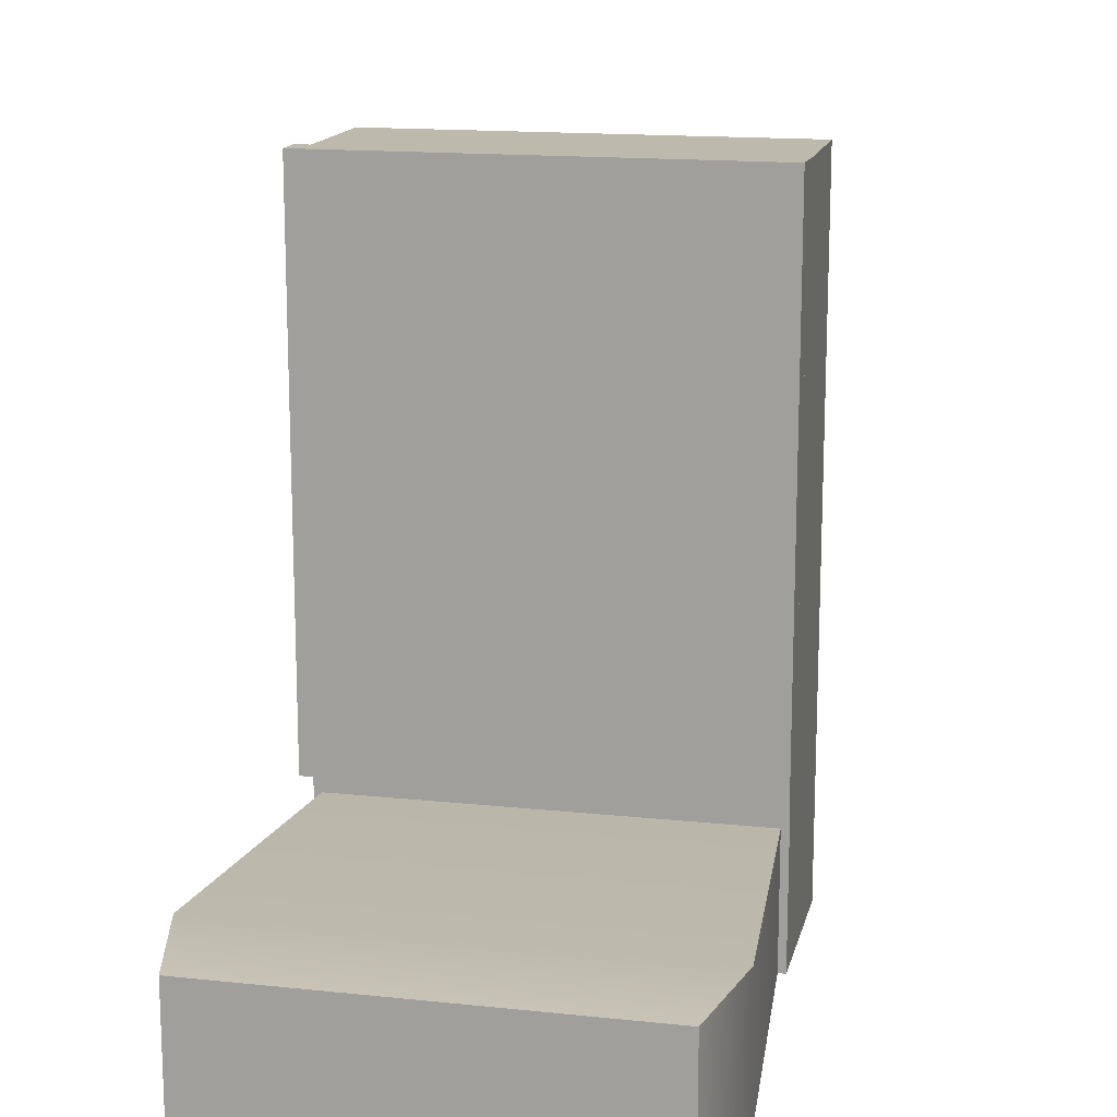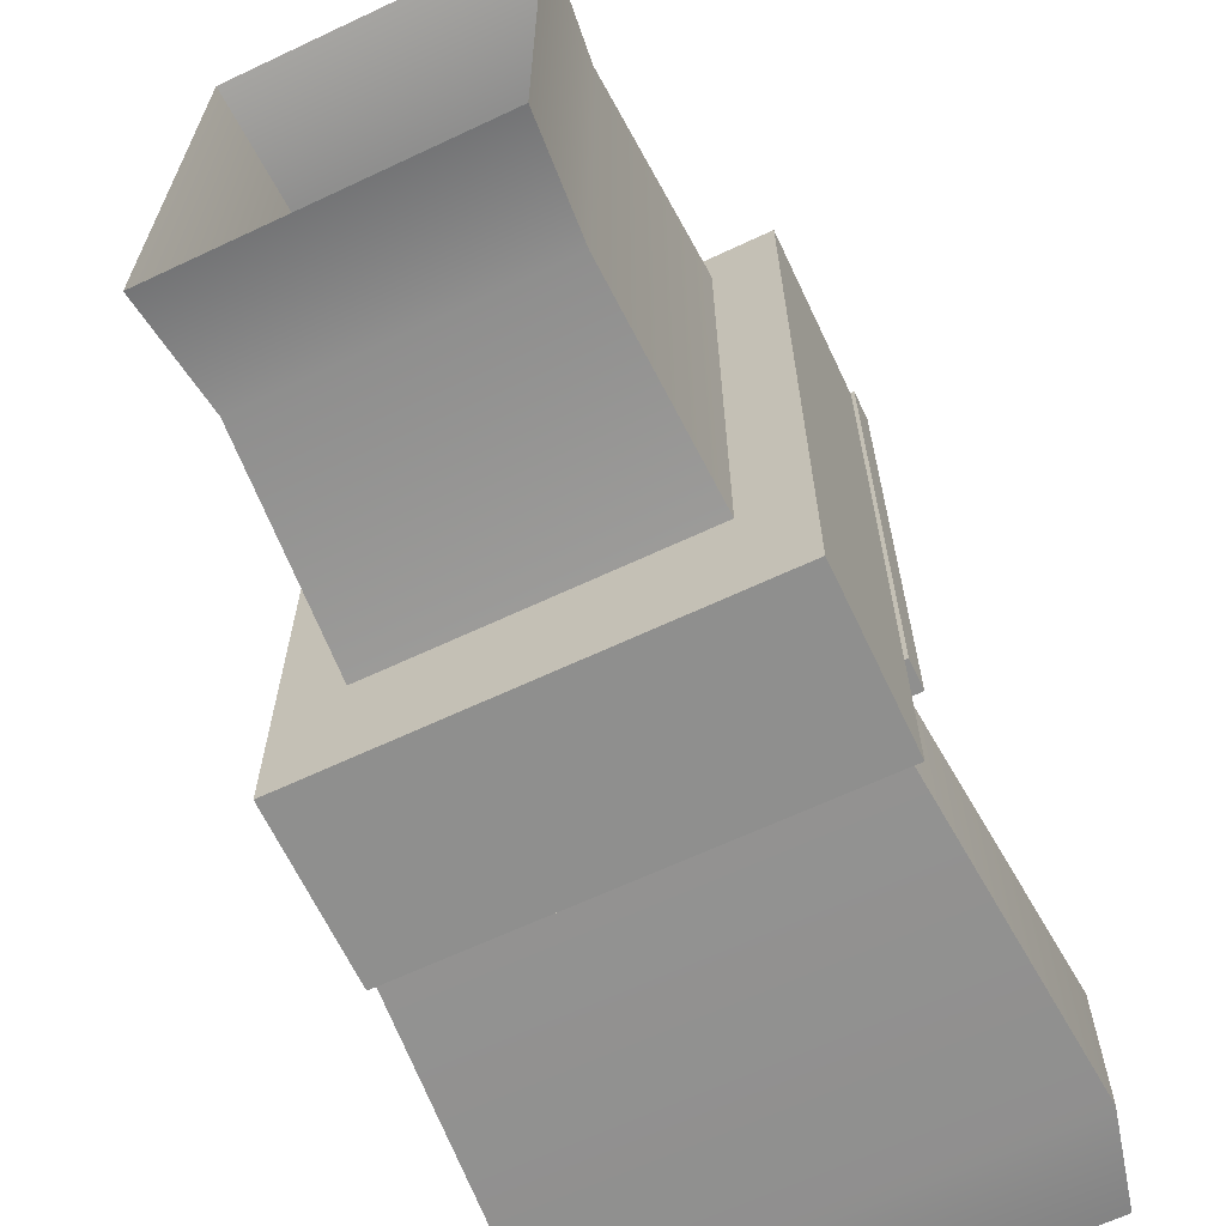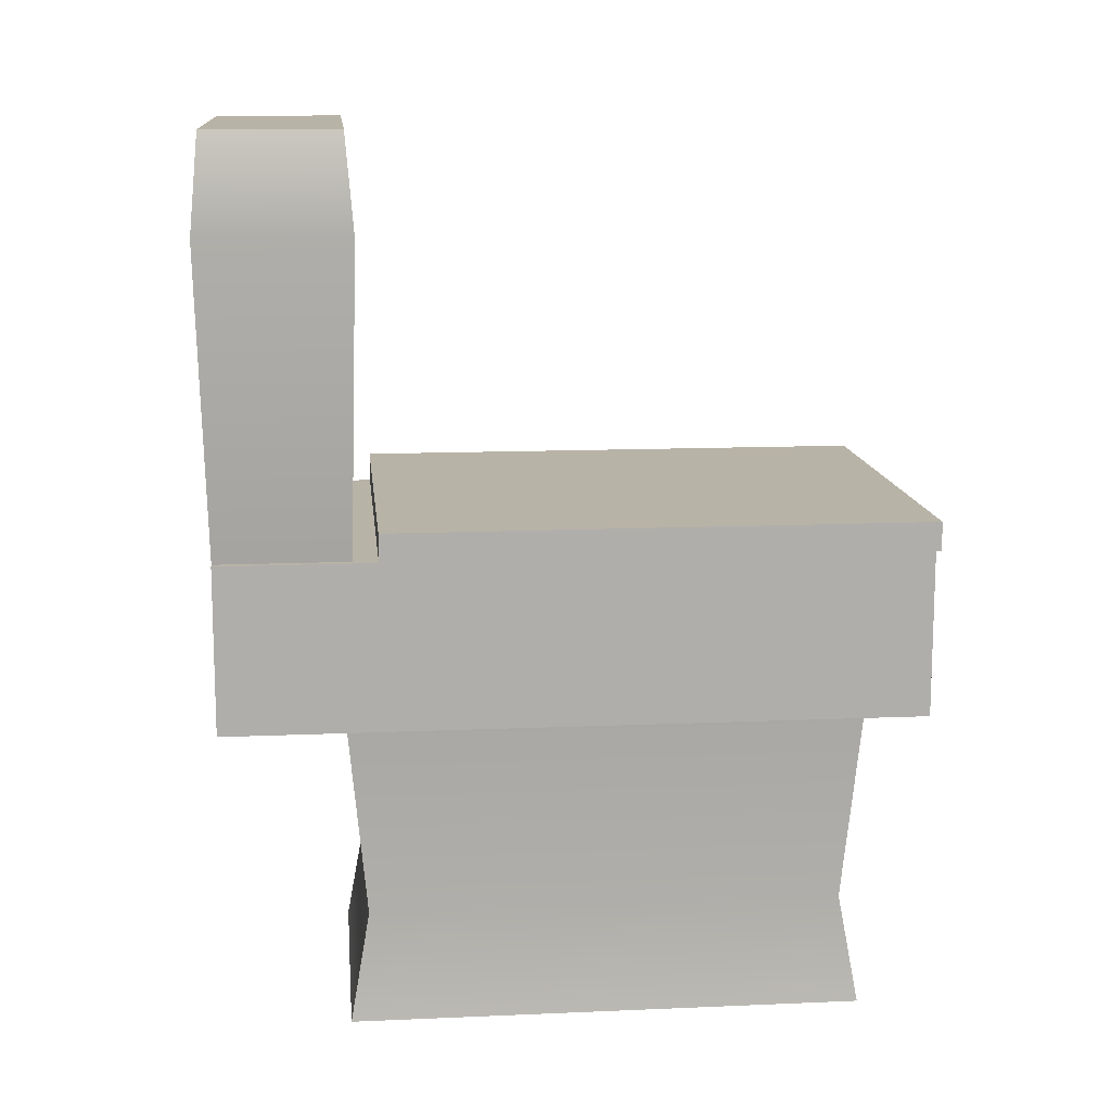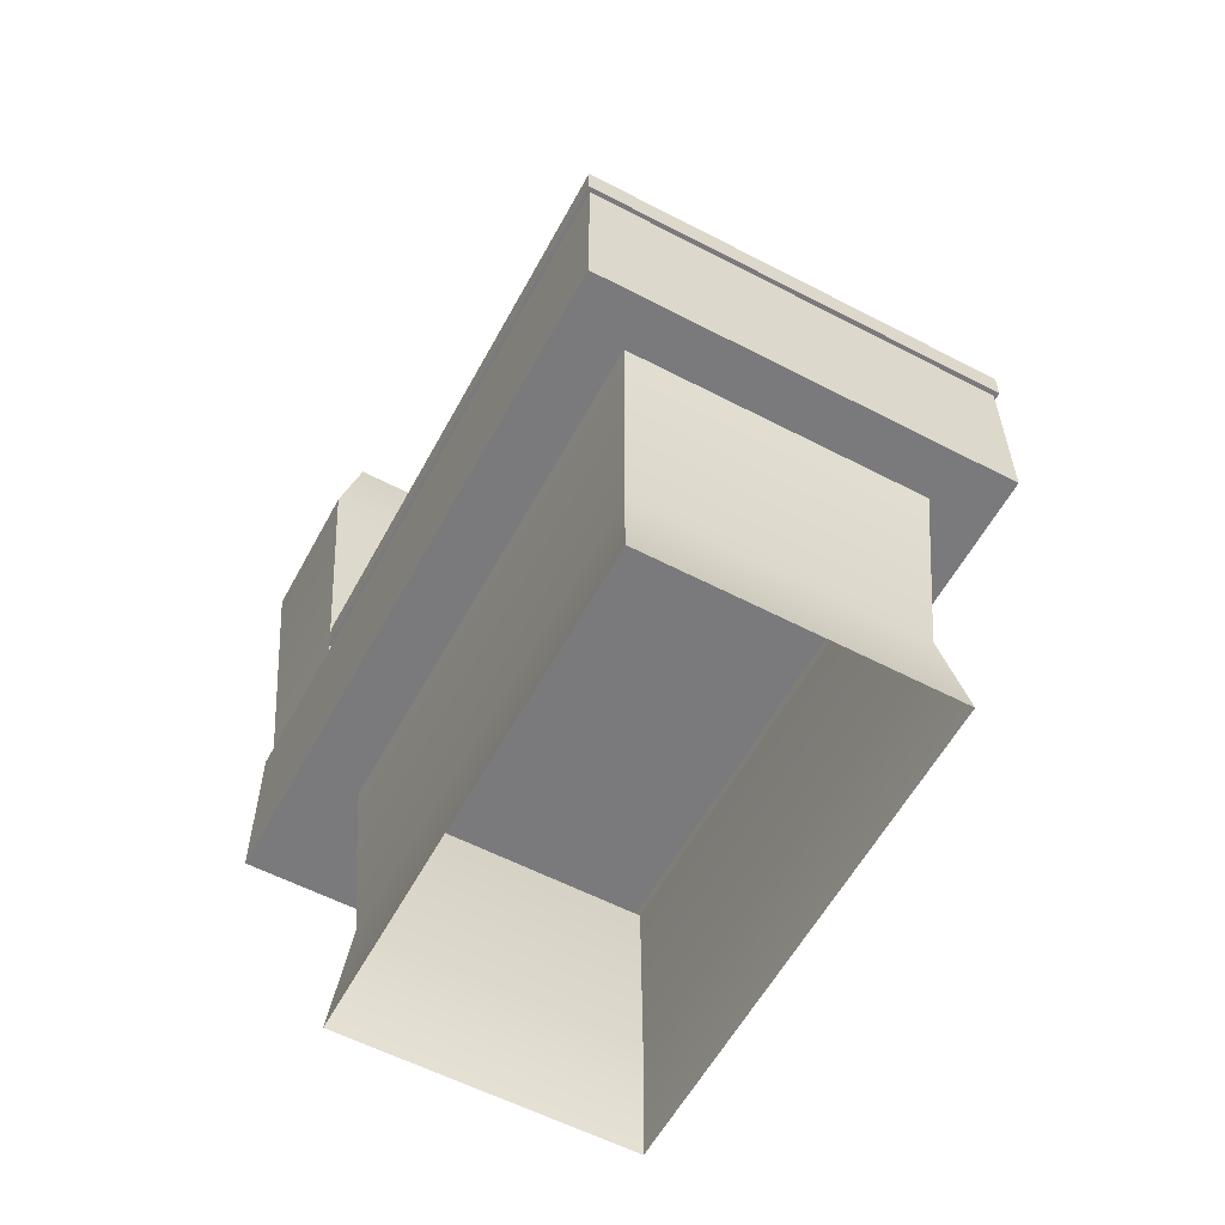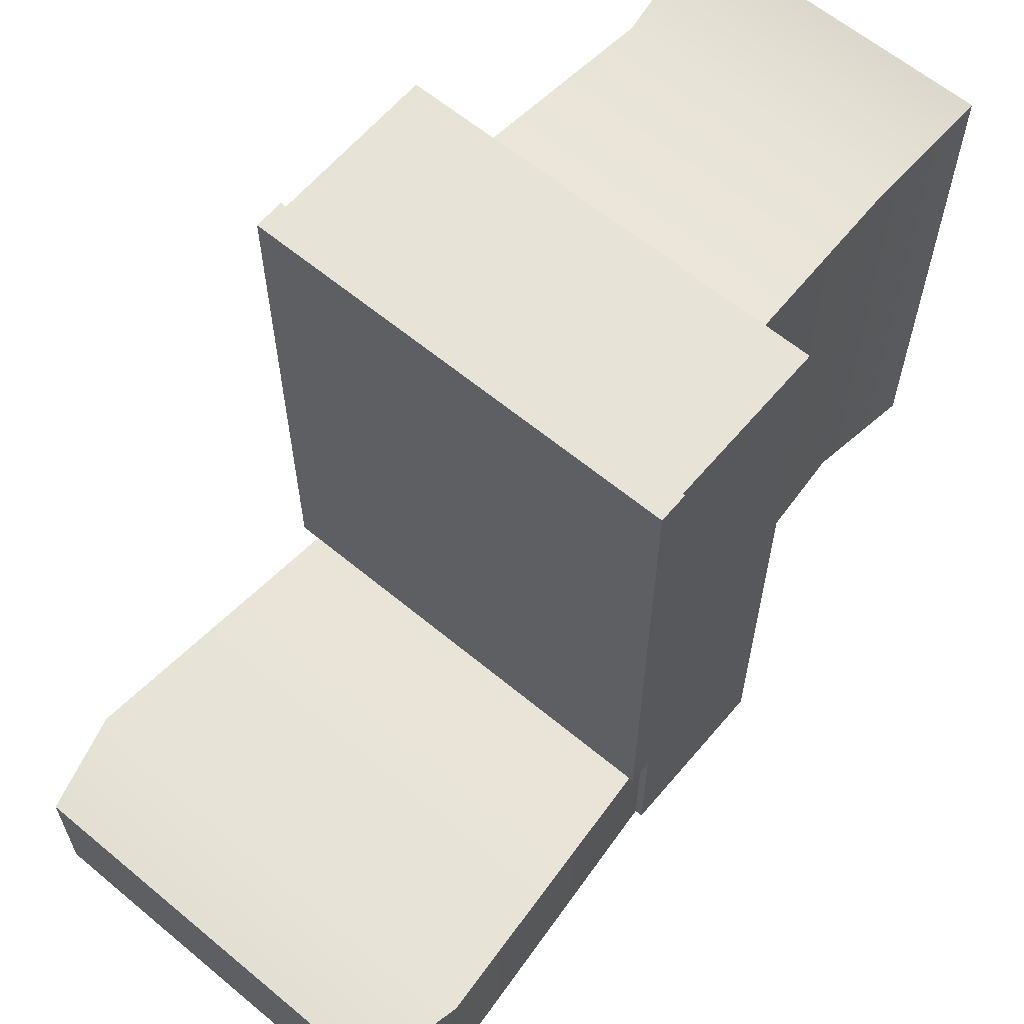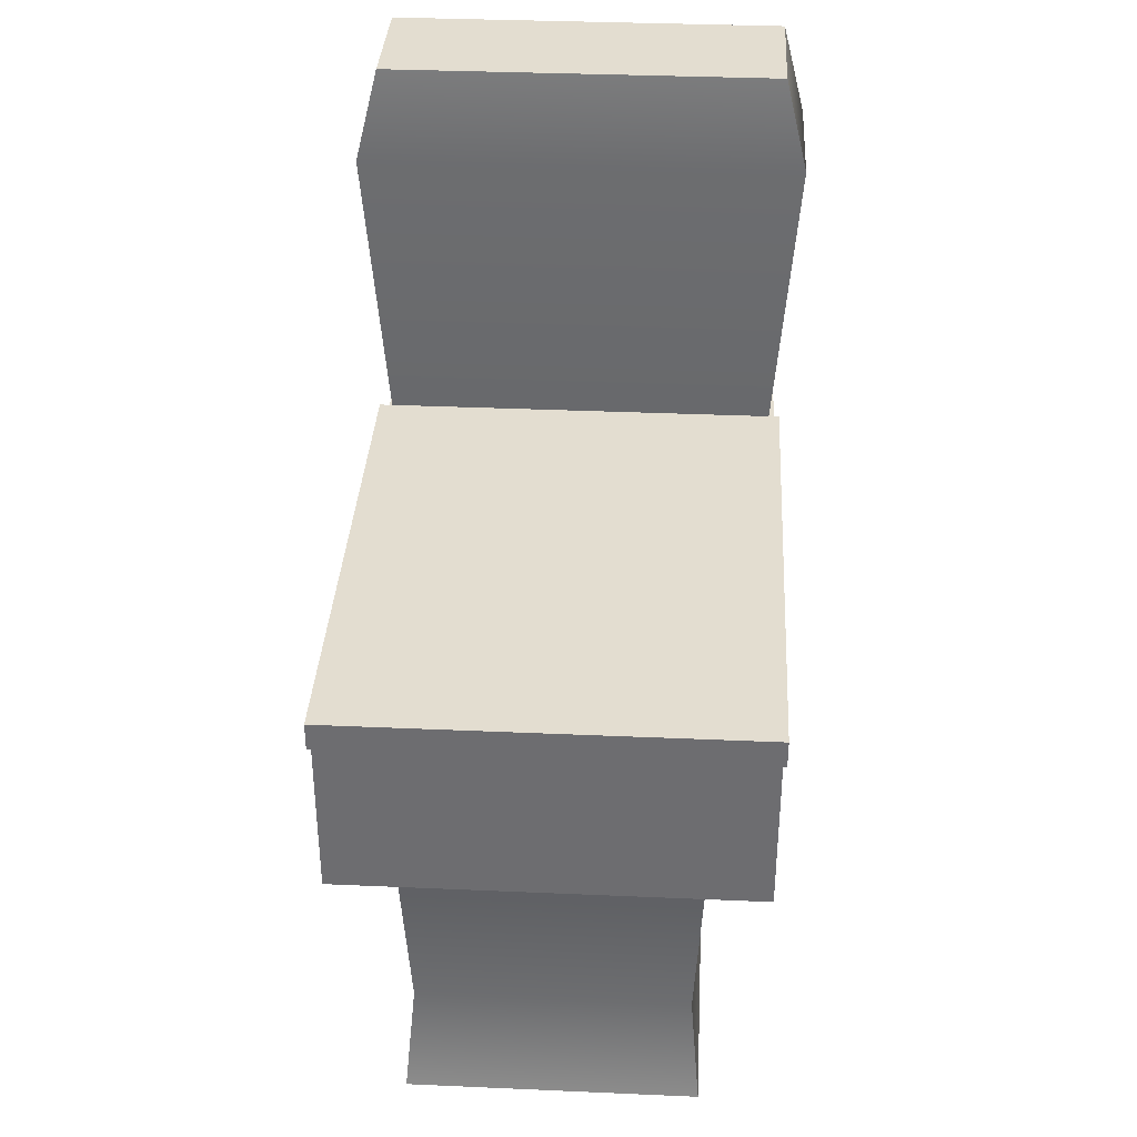
<metadata>
{"format":"obj","ext":"obj","renderer":"f3d","projection":"perspective","resolution":1024,"background":"white","views":[{"elev":15.3,"azim":-167.3,"up":"+Z"},{"elev":-65.2,"azim":25.3,"up":"+Z"},{"elev":12.7,"azim":-95.7,"up":"+Y"},{"elev":-58.2,"azim":-28.3,"up":"+Y"},{"elev":62.2,"azim":-139.9,"up":"+Z"},{"elev":35.5,"azim":3.3,"up":"+Y"}]}
</metadata>
<code>
v  -1.038 0.0797 2.055
v  1.038 0.0797 2.055
v  0.9683 0.8572 1.917
v  -0.9683 0.8572 1.917
v  -0.9683 0.8572 -1.415
v  0.9683 0.8572 -1.415
v  1.038 0.0797 -1.553
v  -1.038 0.0797 -1.553
v  -1.454 2.319 -2.398
v  -1.454 2.319 2.398
v  -1.454 3.47 2.398
v  -1.454 3.47 -2.398
v  1.454 3.47 -2.398
v  1.454 2.319 -2.398
v  1.454 2.319 2.398
v  1.454 3.47 2.398
v  -1.038 2.319 -1.553
v  -1.038 2.319 2.055
v  1.038 2.319 -1.553
v  1.038 2.319 2.055
v  -1.401 3.47 -1.484
v  1.401 3.47 -1.484
v  1.567 5.586 -1.43
v  -1.567 5.586 -1.43
v  -1.401 6.251 -1.484
v  1.401 6.251 -1.484
v  1.401 6.251 -2.398
v  -1.401 6.251 -2.398
v  -1.567 5.586 -2.452
v  1.567 5.586 -2.452
v  1.401 3.47 -2.398
v  -1.401 3.47 -2.398
v  -1.477 3.47 2.428
v  1.477 3.47 2.428
v  1.477 3.671 2.428
v  -1.477 3.671 2.428
v  1.477 3.671 -1.314
v  -1.477 3.671 -1.314
v  1.477 3.47 -1.314
v  -1.477 3.47 -1.314
g polySurface1545
f 1 2 3 4
f 5 6 7 8
f 2 7 6 3
f 8 1 4 5
f 9 10 11 12
f 12 13 14 9
f 15 14 13 16
f 10 15 16 11
f 17 18 10 9
f 13 12 11 16
f 19 17 9 14
f 20 19 14 15
f 18 20 15 10
f 5 4 18 17
f 17 19 6 5
f 3 6 19 20
f 4 3 20 18
f 21 22 23 24
f 25 26 27 28
f 29 30 31 32
f 22 31 30 23
f 32 21 24 29
f 29 24 25 28
f 28 27 30 29
f 23 30 27 26
f 24 23 26 25
f 33 34 35 36
f 36 35 37 38
f 38 37 39 40
f 40 39 34 33
f 34 39 37 35
f 40 33 36 38

</code>
